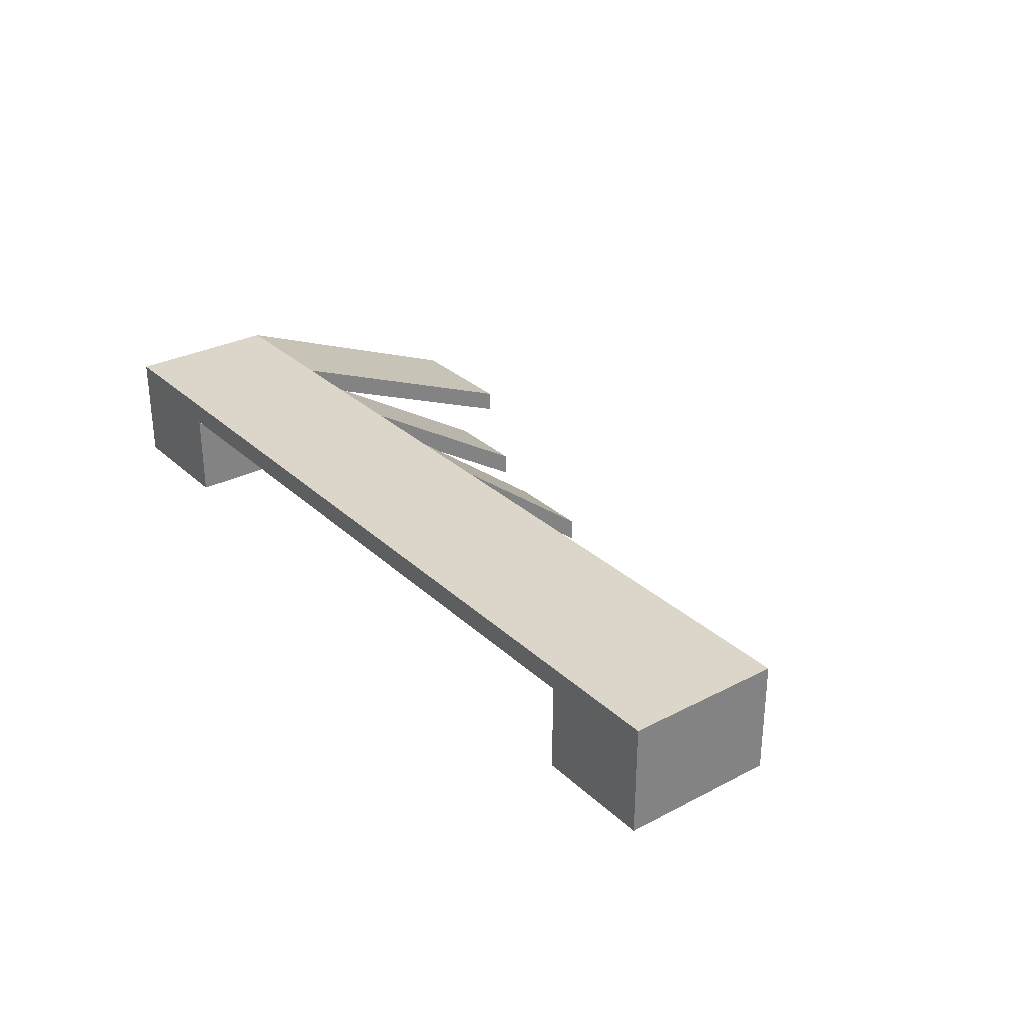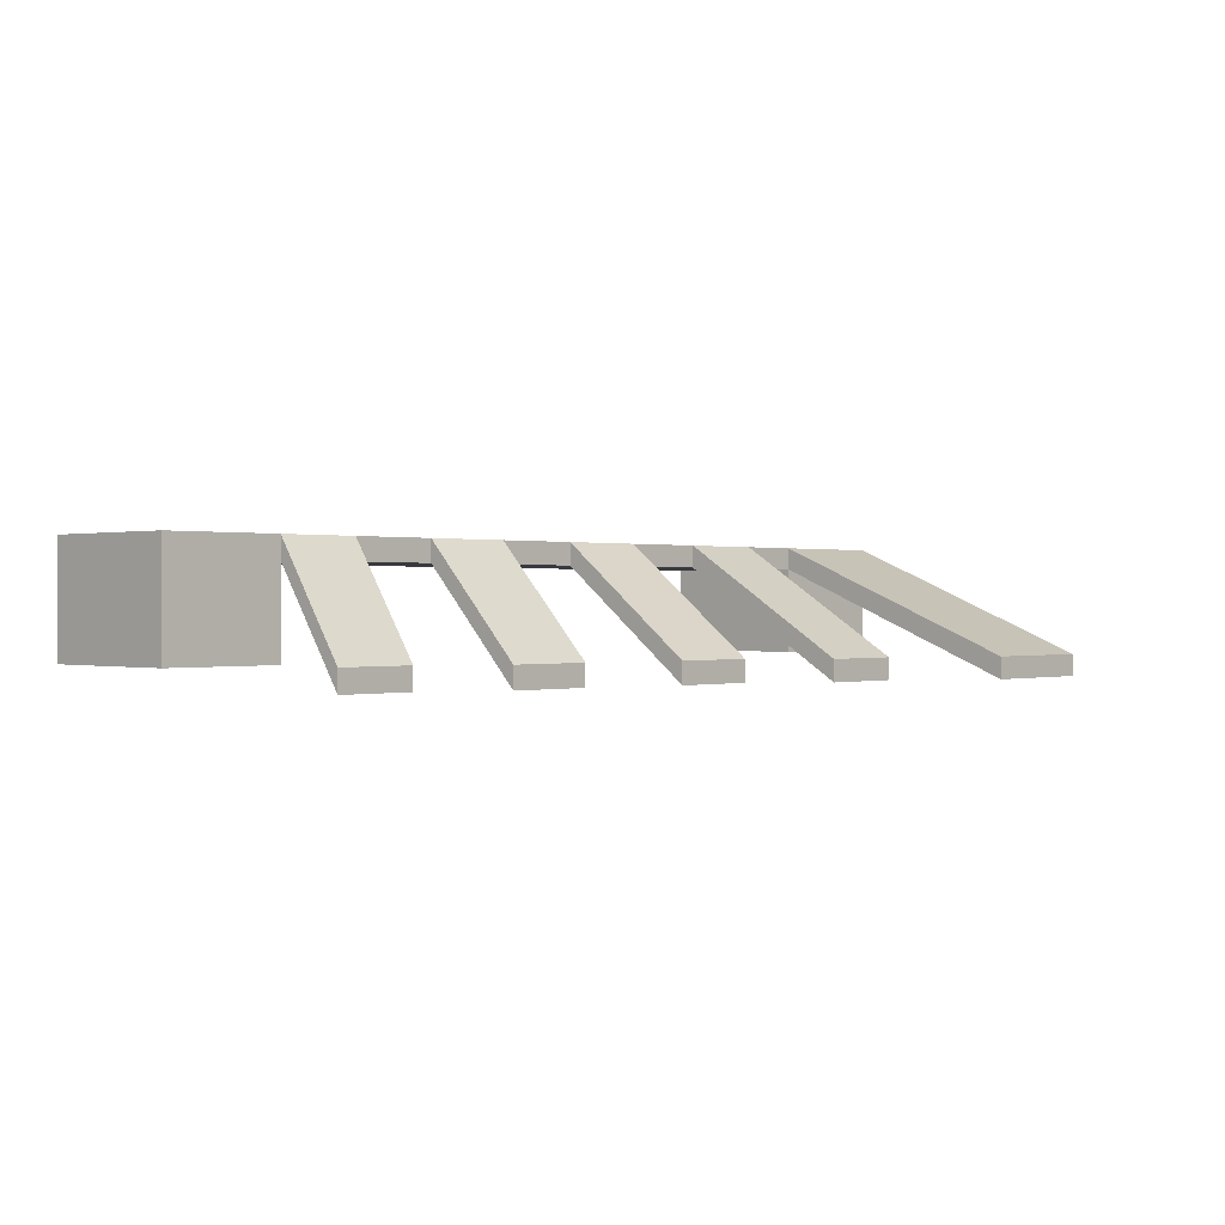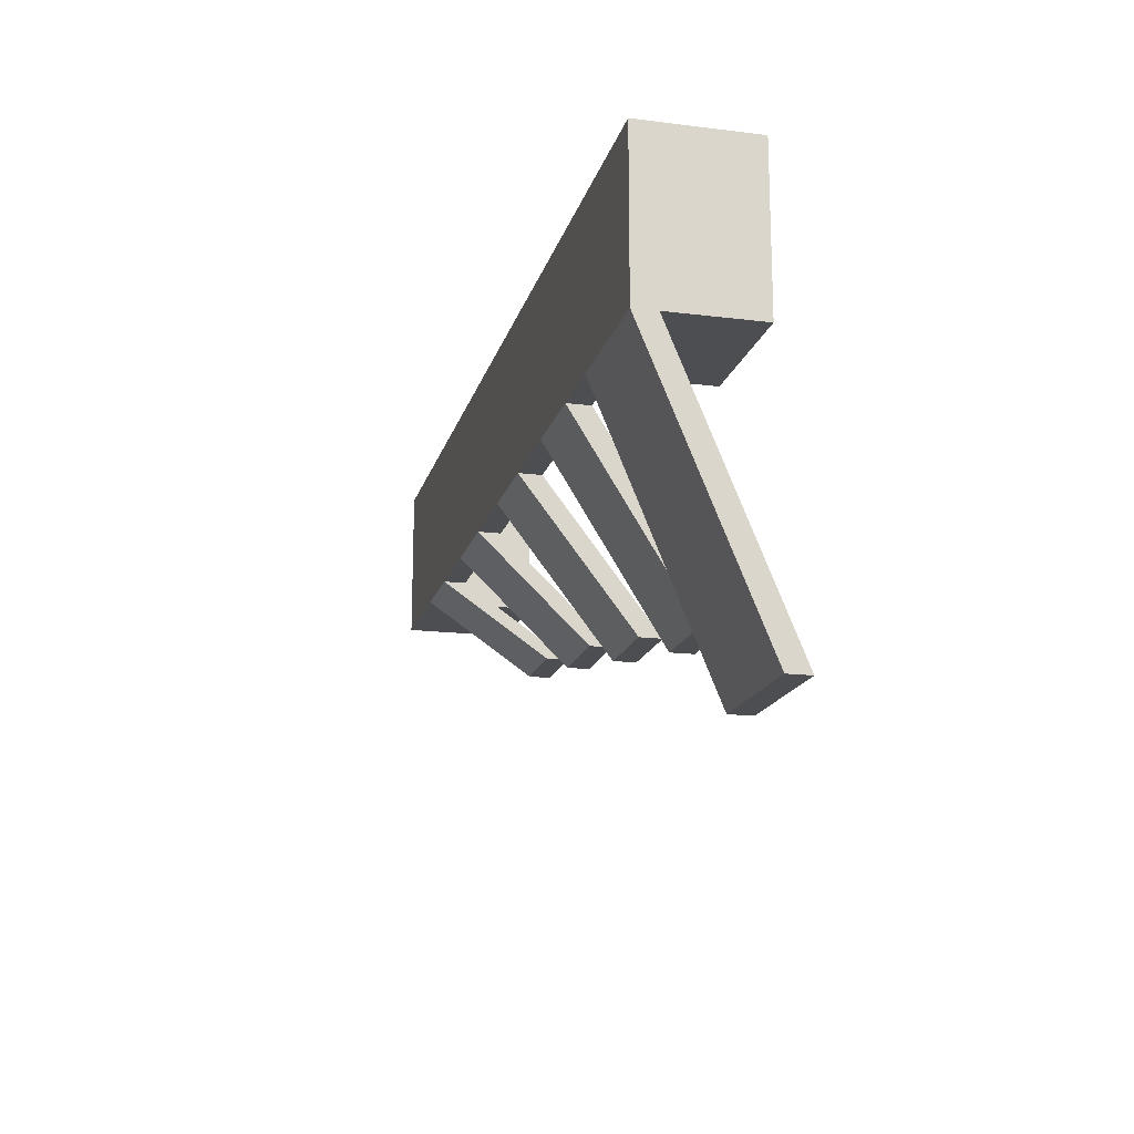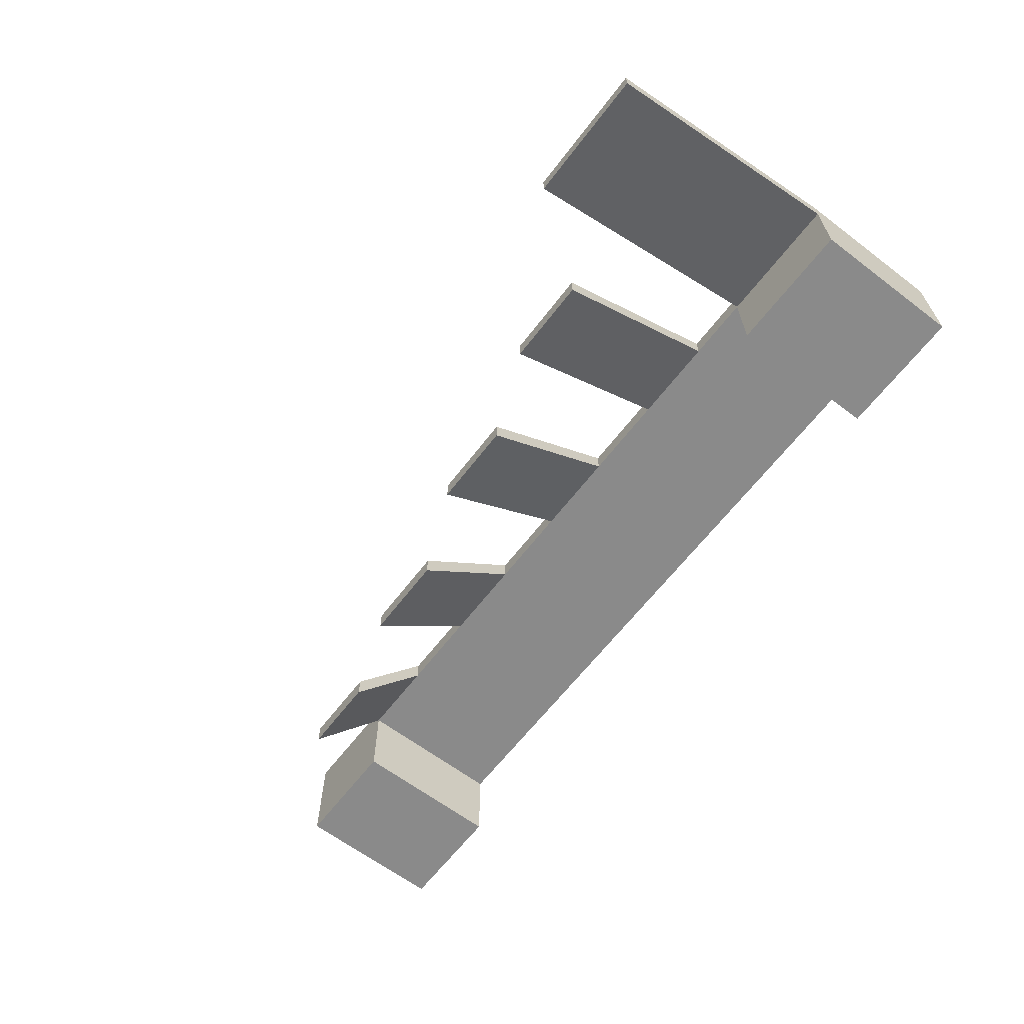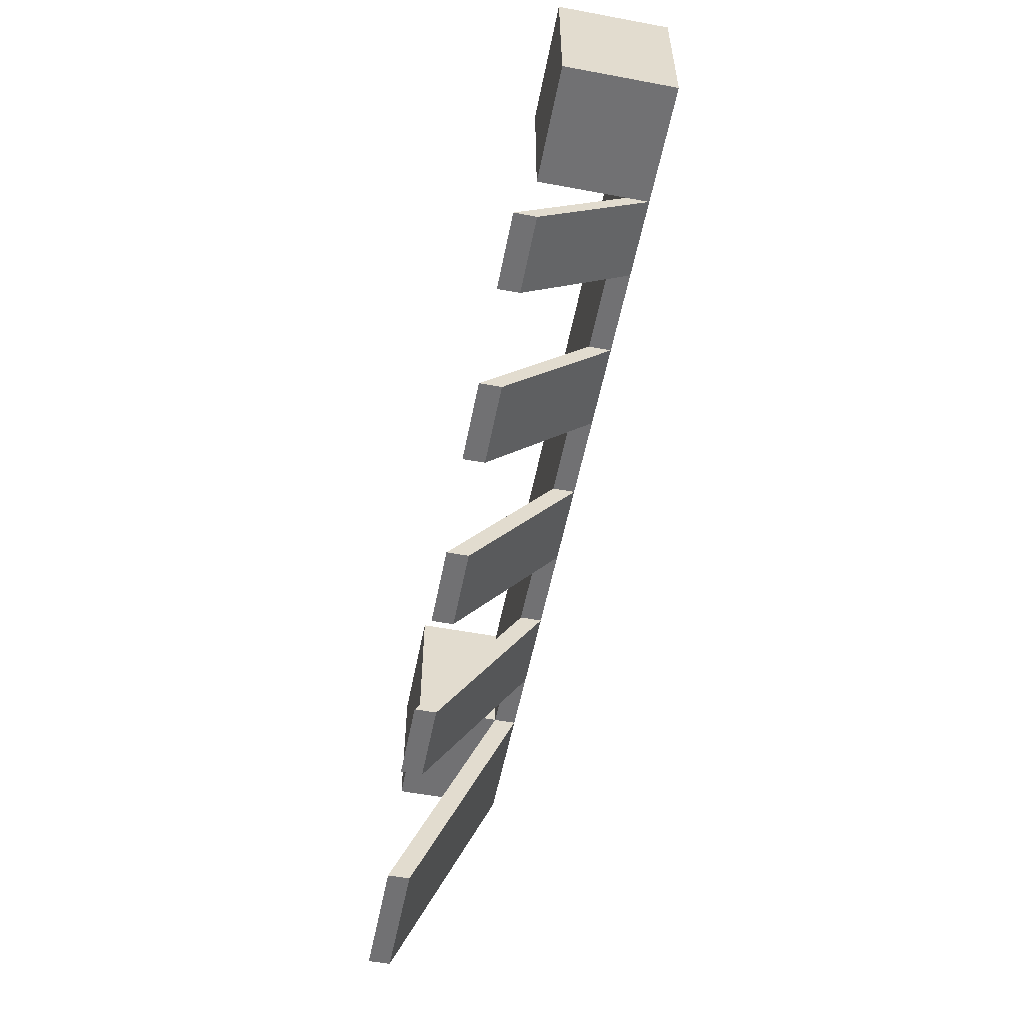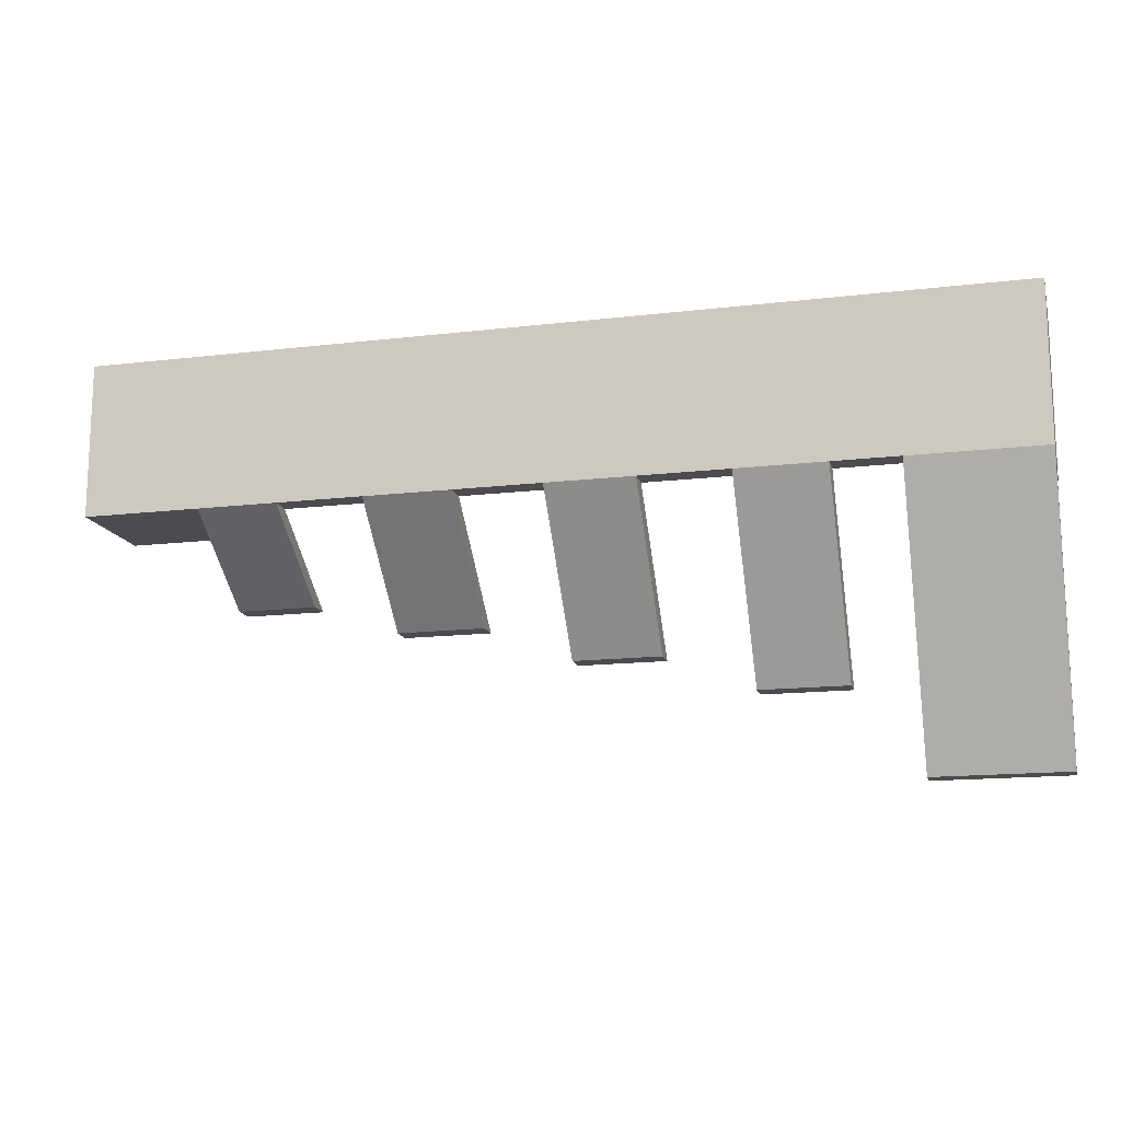
<metadata>
{"format":"obj","ext":"obj","renderer":"f3d","projection":"perspective","resolution":1024,"background":"white","views":[{"elev":29.9,"azim":52.9,"up":"+Y"},{"elev":0.3,"azim":134.0,"up":"+Y"},{"elev":-17.0,"azim":-104.0,"up":"+Z"},{"elev":-63.6,"azim":-127.4,"up":"+Y"},{"elev":-55.3,"azim":78.9,"up":"+Z"},{"elev":-14.8,"azim":-165.6,"up":"+Z"}]}
</metadata>
<code>
o Cube
g Cube
v 22.1 5.034 27.54
v 16.74 5.034 27.54
v 22.1 5.034 20.46
v 16.74 5.034 20.46
v 22.1 0.0001011 20.46
v 16.74 0.0001011 20.46
v 22.1 0.0001011 27.54
v 16.74 0.0001011 27.54
v 16.74 4.009 27.54
v 22.1 4.009 27.54
v 16.74 4.009 20.46
v -19.86 4.009 20.46
v -19.86 5.034 20.46
v -19.86 5.034 27.54
v -19.86 4.009 27.54
v 22.1 4.009 20.46
v -13.89 -0.02422 27.54
v -13.89 -0.02422 20.46
v -19.86 -0.02422 27.54
v -19.86 -0.02422 20.46
v -13.89 -1.046 8.203
v -13.89 -0.02129 8.203
v -19.86 -1.046 8.203
v -19.86 -0.02129 8.203
v -13.89 5.034 27.54
v -13.89 4.009 27.54
v -13.89 5.034 20.46
v -13.89 4.009 20.46
v 13.06 4.009 20.46
v 13.06 4.009 27.54
v 16.74 -1.042 16.98
v 16.74 -0.01676 16.98
v 13.06 -0.01676 16.98
v 13.06 -1.042 16.98
v 13.06 5.034 27.54
v 13.06 5.034 20.46
v 9.122 4.009 27.54
v 9.122 4.009 20.46
v 9.122 5.034 20.46
v 9.122 5.034 27.54
v 5.097 4.009 27.54
v 5.097 4.009 20.46
v 9.122 -1.073 15.56
v 9.122 -0.04783 15.56
v 5.097 -0.04783 15.56
v 5.097 -1.073 15.56
v 5.097 5.034 27.54
v 5.097 5.034 20.46
v 1.101 4.009 27.54
v 1.101 4.009 20.46
v 1.101 5.034 20.46
v 1.101 5.034 27.54
v -2.896 4.009 27.54
v -2.896 4.009 20.46
v 1.101 -0.0222 13.86
v -2.896 -0.0222 13.86
v -2.896 -1.047 13.86
v 1.101 -1.047 13.86
v -2.896 5.034 27.54
v -2.896 5.034 20.46
v -6.928 4.009 27.54
v -6.928 4.009 20.46
v -6.928 5.034 20.46
v -6.928 5.034 27.54
v -10.92 4.009 27.54
v -10.92 4.009 20.46
v -6.928 -1.101 12.19
v -6.928 -0.07582 12.19
v -10.92 -0.07582 12.19
v -10.92 -1.101 12.19
v -10.92 5.034 20.46
v -10.92 5.034 27.54
f 3 4 2 1
f 7 8 6 5
f 10 9 8 7
f 1 2 9 10
f 9 11 6 8
f 14 13 12 15
f 5 6 11 16
f 16 11 4 3
f 5 16 10 7
f 16 3 1 10
f 19 20 18 17
f 23 24 22 21
f 14 15 26 25
f 13 14 25 27
f 17 18 28 26
f 19 17 26 15
f 18 20 12 28
f 20 19 15 12
f 29 11 9 30
f 34 33 32 31
f 2 35 30 9
f 35 2 4 36
f 29 30 37 38
f 38 39 36 29
f 35 40 37 30
f 40 35 36 39
f 38 37 41 42
f 46 45 44 43
f 40 47 41 37
f 47 40 39 48
f 42 41 49 50
f 42 50 51 48
f 47 52 49 41
f 52 47 48 51
f 50 49 53 54
f 57 56 55 58
f 52 59 53 49
f 59 52 51 60
f 54 53 61 62
f 62 63 60 54
f 59 64 61 53
f 64 59 60 63
f 66 65 26 28
f 62 61 65 66
f 70 69 68 67
f 28 27 71 66
f 64 72 65 61
f 72 25 26 65
f 25 72 71 27
f 72 64 63 71
f 31 32 4 11
f 32 33 36 4
f 33 34 29 36
f 34 31 11 29
f 43 44 39 38
f 44 45 48 39
f 45 46 42 48
f 46 43 38 42
f 58 55 51 50
f 55 56 60 51
f 56 57 54 60
f 57 58 50 54
f 67 68 63 62
f 68 69 71 63
f 69 70 66 71
f 70 67 62 66
f 21 22 27 28
f 23 21 28 12
f 22 24 13 27
f 24 23 12 13

</code>
